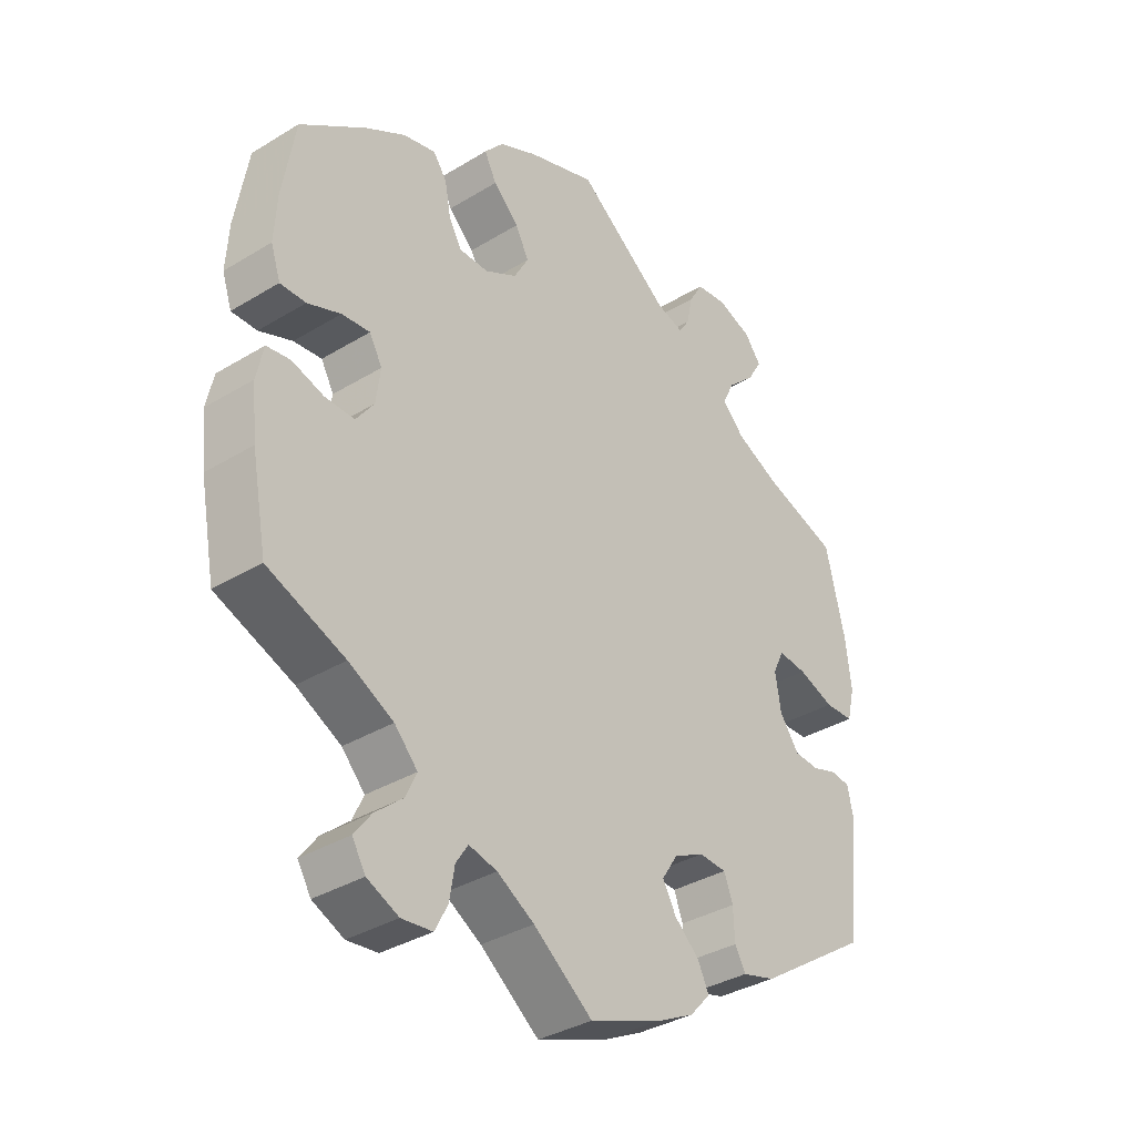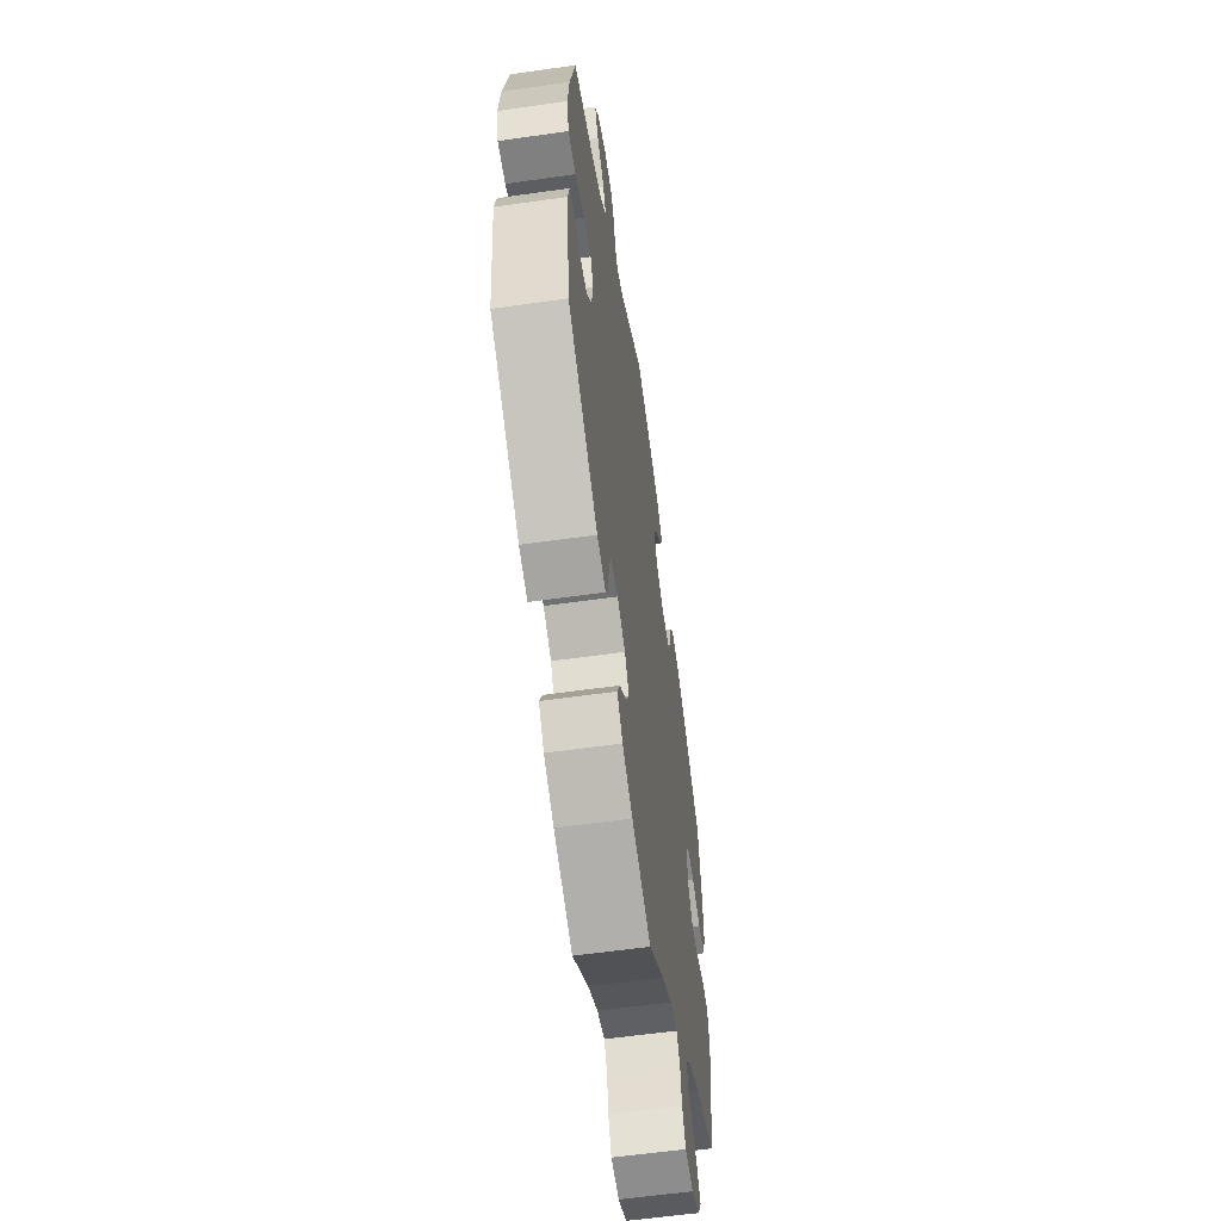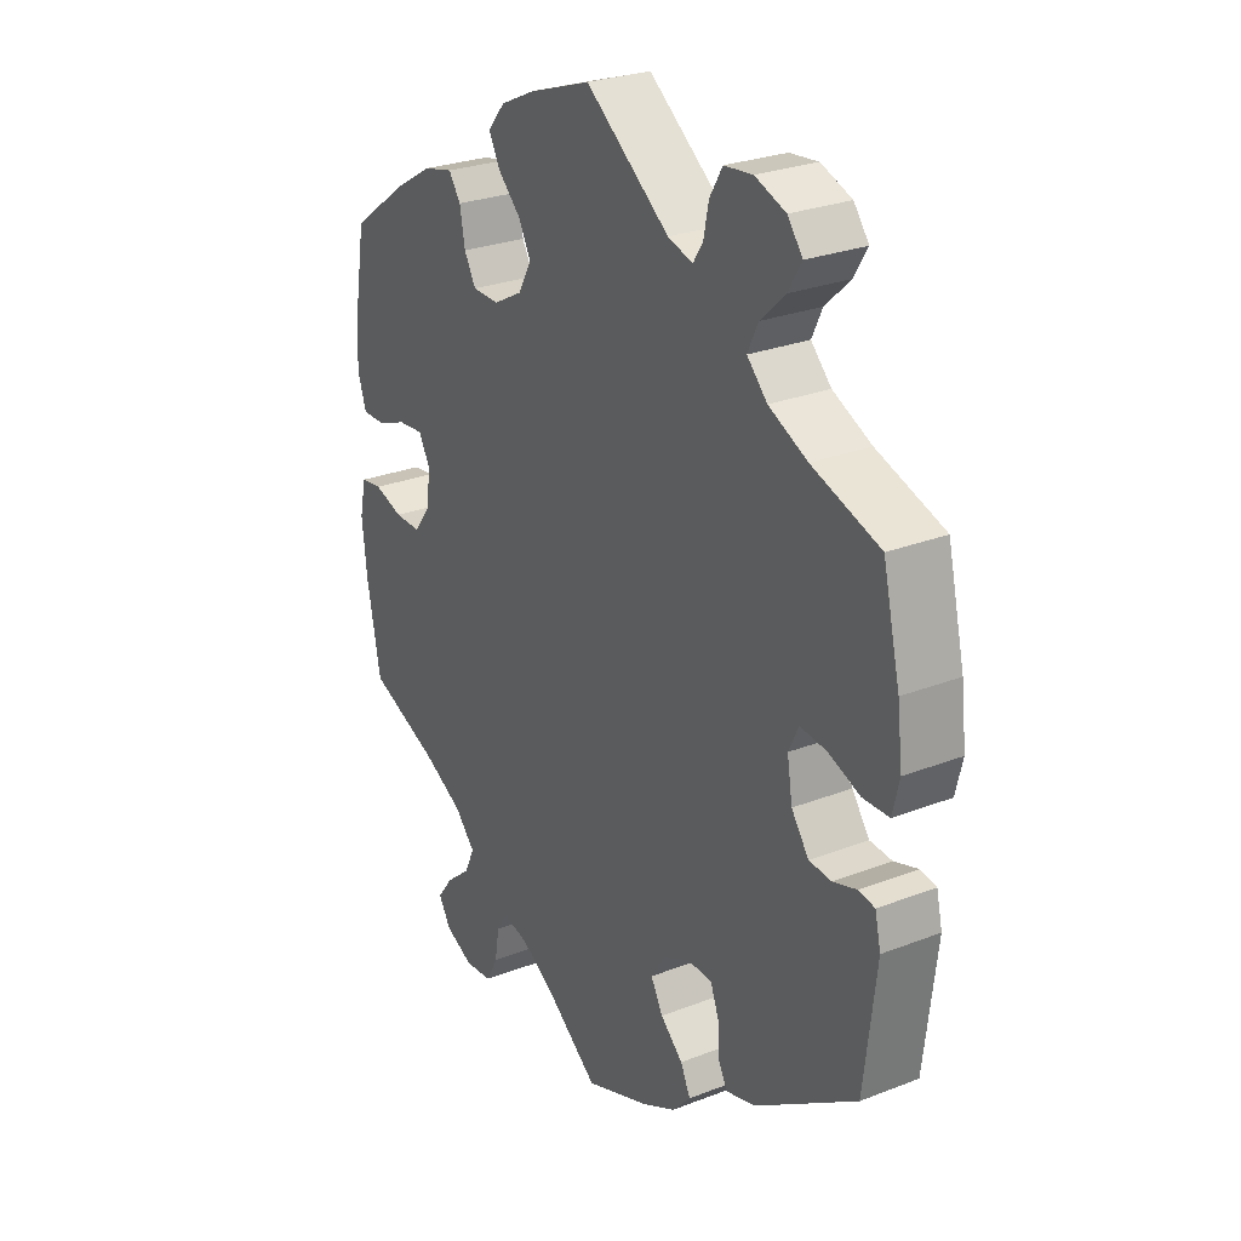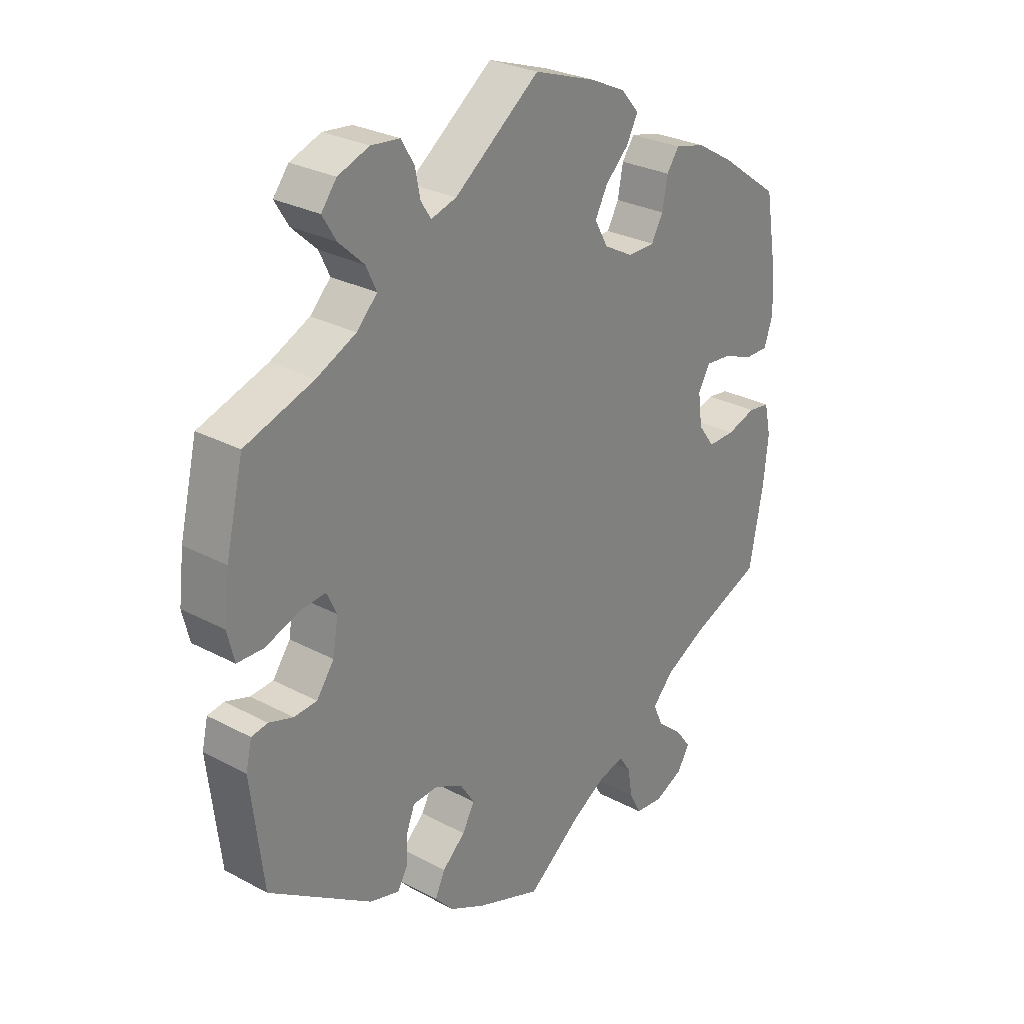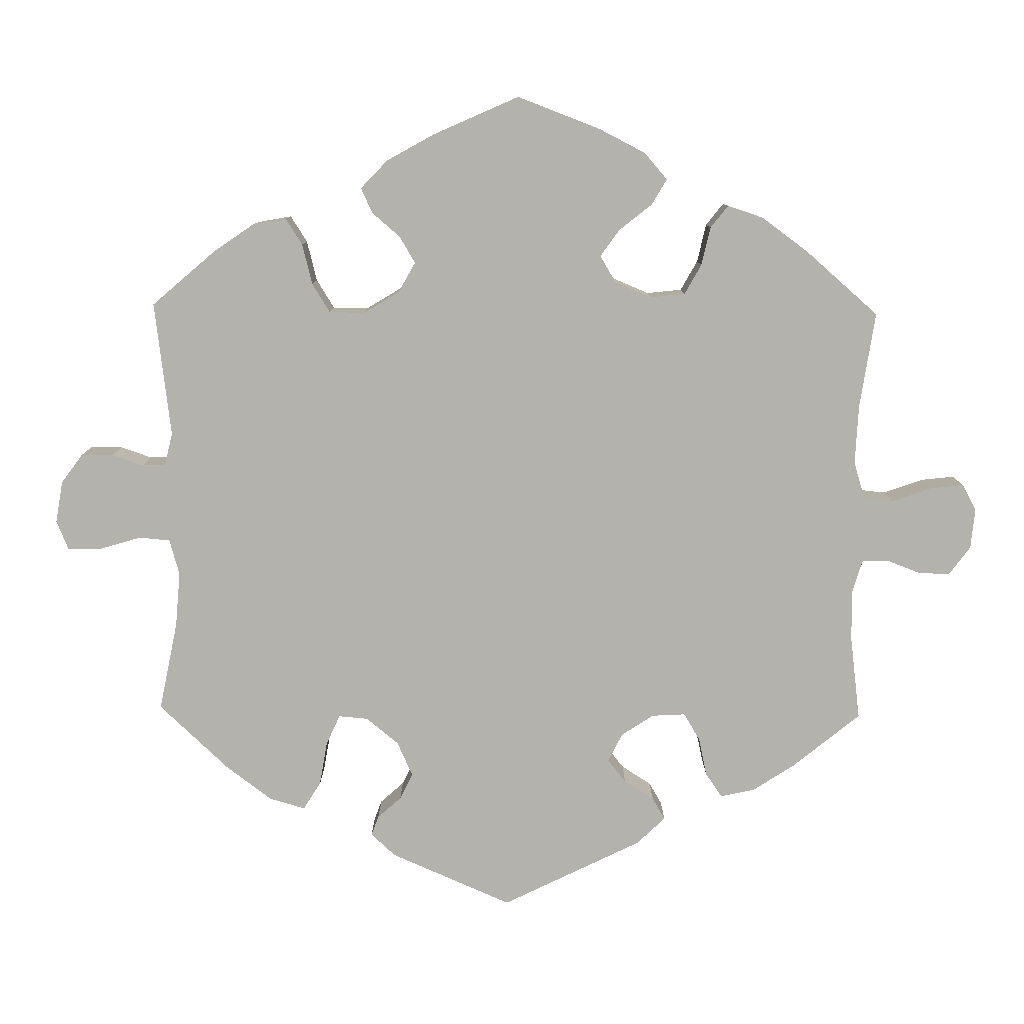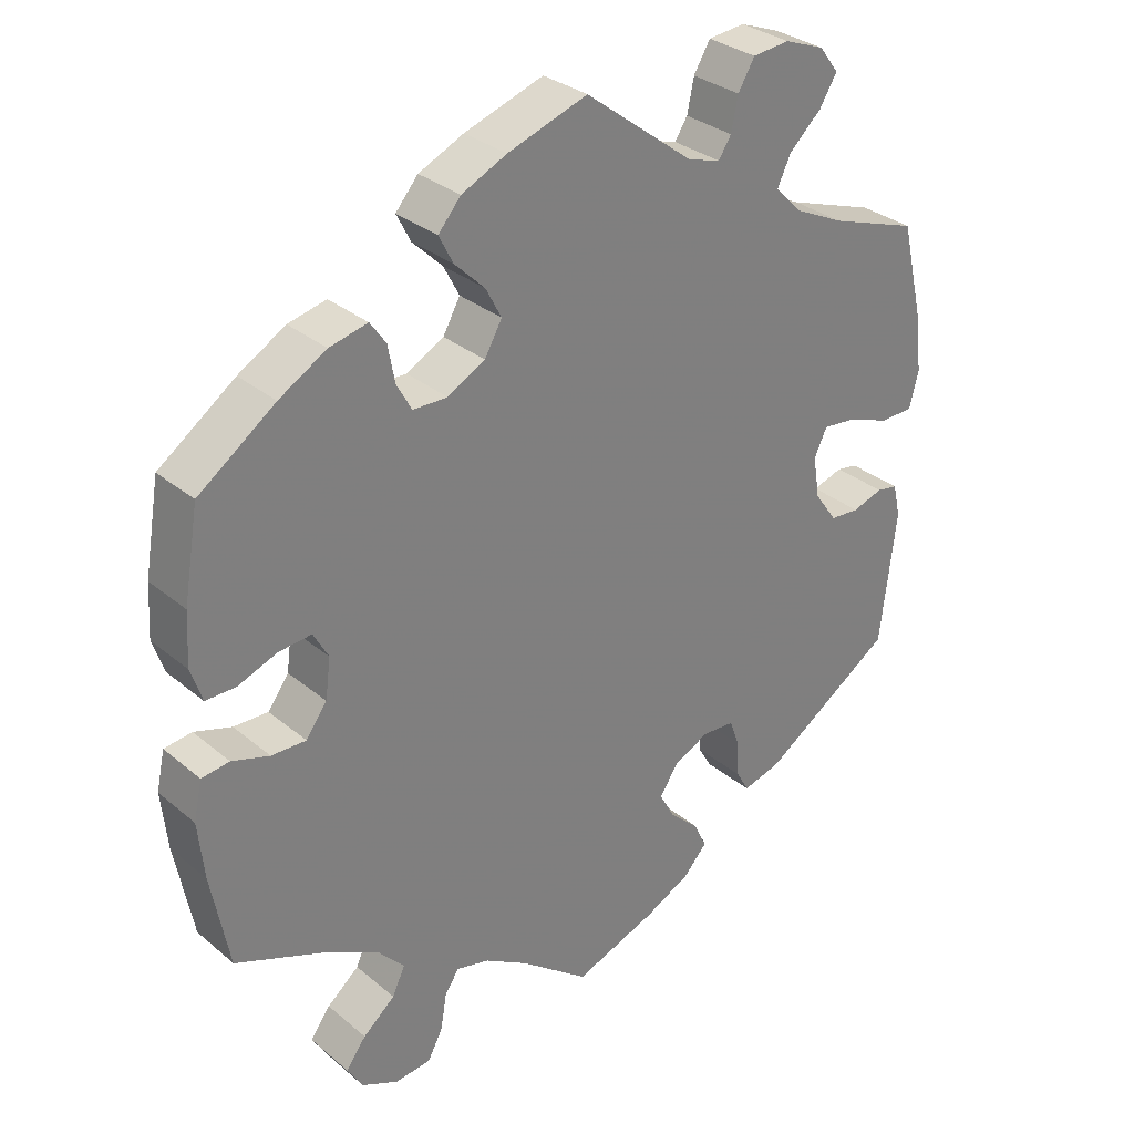
<metadata>
{"format":"obj","ext":"obj","renderer":"f3d","projection":"perspective","resolution":1024,"background":"white","views":[{"elev":-35.3,"azim":128.9,"up":"+Z"},{"elev":-58.8,"azim":-81.7,"up":"+Z"},{"elev":26.9,"azim":-121.2,"up":"+Z"},{"elev":27.9,"azim":-50.9,"up":"+Z"},{"elev":-79.4,"azim":59.2,"up":"+Y"},{"elev":31.2,"azim":139.6,"up":"+Z"}]}
</metadata>
<code>
v 0.52 0.07 0.171
v 0.524 0.07 0.102
v 0.509 0.07 0.057
v 0.469 0.07 0.057
v 0.417 0.07 0.077
v 0.373 0.07 0.081
v 0.353 0.07 0.045
v 0.36 0.07 -0.008
v 0.388 0.07 -0.046
v 0.434 0.07 -0.045
v 0.484 0.07 -0.029
v 0.521 0.07 -0.034
v 0.532 0.07 -0.085
v 0.524 0.07 -0.162
v 0.5 0.07 -0.289
v 0.379 0.07 -0.338
v 0.309 0.07 -0.375
v 0.273 0.07 -0.414
v 0.29 0.07 -0.451
v 0.333 0.07 -0.487
v 0.36 0.07 -0.523
v 0.339 0.07 -0.558
v 0.29 0.07 -0.581
v 0.242 0.07 -0.576
v 0.222 0.07 -0.538
v 0.214 0.07 -0.49
v 0.195 0.07 -0.461
v 0.151 0.07 -0.472
v 0.093 0.07 -0.507
v 0.001 0.07 -0.578
v -0.11 0.07 -0.537
v -0.17 0.07 -0.507
v -0.202 0.07 -0.472
v -0.185 0.07 -0.436
v -0.146 0.07 -0.4
v -0.125 0.07 -0.362
v -0.15 0.07 -0.324
v -0.197 0.07 -0.301
v -0.24 0.07 -0.304
v -0.254 0.07 -0.341
v -0.256 0.07 -0.389
v -0.273 0.07 -0.419
v -0.324 0.07 -0.405
v -0.5 0.07 -0.289
v -0.521 0.07 -0.111
v -0.511 0.07 -0.067
v -0.483 0.07 -0.062
v -0.442 0.07 -0.075
v -0.403 0.07 -0.072
v -0.373 0.07 -0.03
v -0.364 0.07 0.026
v -0.381 0.07 0.062
v -0.426 0.07 0.057
v -0.482 0.07 0.036
v -0.527 0.07 0.037
v -0.539 0.07 0.086
v -0.53 0.07 0.162
v -0.5 0.07 0.289
v -0.383 0.07 0.329
v -0.316 0.07 0.361
v -0.281 0.07 0.397
v -0.299 0.07 0.435
v -0.342 0.07 0.475
v -0.365 0.07 0.513
v -0.339 0.07 0.547
v -0.286 0.07 0.567
v -0.237 0.07 0.562
v -0.215 0.07 0.525
v -0.206 0.07 0.481
v -0.189 0.07 0.455
v -0.146 0.07 0.468
v -0.001 0.07 0.578
v 0.105 0.07 0.542
v 0.165 0.07 0.514
v 0.195 0.07 0.479
v 0.176 0.07 0.442
v 0.136 0.07 0.403
v 0.115 0.07 0.363
v 0.138 0.07 0.322
v 0.188 0.07 0.295
v 0.234 0.07 0.296
v 0.254 0.07 0.332
v 0.263 0.07 0.381
v 0.284 0.07 0.411
v 0.335 0.07 0.399
v 0.398 0.07 0.362
v 0.5 0.07 0.289
v 0.52 0 0.171
v 0.524 0 0.102
v 0.509 0 0.057
v 0.469 0 0.057
v 0.417 0 0.077
v 0.373 0 0.081
v 0.353 0 0.045
v 0.36 0 -0.008
v 0.388 0 -0.046
v 0.434 0 -0.045
v 0.484 0 -0.029
v 0.521 0 -0.034
v 0.532 0 -0.085
v 0.524 0 -0.162
v 0.5 0 -0.289
v 0.379 0 -0.338
v 0.309 0 -0.375
v 0.273 0 -0.414
v 0.29 0 -0.451
v 0.333 0 -0.487
v 0.36 0 -0.523
v 0.339 0 -0.558
v 0.29 0 -0.581
v 0.242 0 -0.576
v 0.222 0 -0.538
v 0.214 0 -0.49
v 0.195 0 -0.461
v 0.151 0 -0.472
v 0.093 0 -0.507
v 0.001 0 -0.578
v -0.11 0 -0.537
v -0.17 0 -0.507
v -0.202 0 -0.472
v -0.185 0 -0.436
v -0.146 0 -0.4
v -0.125 0 -0.362
v -0.15 0 -0.324
v -0.197 0 -0.301
v -0.24 0 -0.304
v -0.254 0 -0.341
v -0.256 0 -0.389
v -0.273 0 -0.419
v -0.324 0 -0.405
v -0.5 0 -0.289
v -0.521 0 -0.111
v -0.511 0 -0.067
v -0.483 0 -0.062
v -0.442 0 -0.075
v -0.403 0 -0.072
v -0.373 0 -0.03
v -0.364 0 0.026
v -0.381 0 0.062
v -0.426 0 0.057
v -0.482 0 0.036
v -0.527 0 0.037
v -0.539 0 0.086
v -0.53 0 0.162
v -0.5 0 0.289
v -0.383 0 0.329
v -0.316 0 0.361
v -0.281 0 0.397
v -0.299 0 0.435
v -0.342 0 0.475
v -0.365 0 0.513
v -0.339 0 0.547
v -0.286 0 0.567
v -0.237 0 0.562
v -0.215 0 0.525
v -0.206 0 0.481
v -0.189 0 0.455
v -0.146 0 0.468
v -0.001 0 0.578
v 0.105 0 0.542
v 0.165 0 0.514
v 0.195 0 0.479
v 0.176 0 0.442
v 0.136 0 0.403
v 0.115 0 0.363
v 0.138 0 0.322
v 0.188 0 0.295
v 0.234 0 0.296
v 0.254 0 0.332
v 0.263 0 0.381
v 0.284 0 0.411
v 0.335 0 0.399
v 0.398 0 0.362
v 0.5 0 0.289
f 82 83 84 85
f 81 82 85 86
f 74 75 76 77
f 74 77 78
f 71 72 73 74
f 70 71 74 78
f 66 67 68 69
f 66 69 70
f 65 66 70
f 62 63 64 65
f 61 62 65 70
f 60 61 70 78
f 56 57 58 59
f 53 54 55 56
f 52 53 56 59
f 51 52 59 60
f 45 46 47 48
f 45 48 49
f 44 45 49
f 43 44 49 50
f 40 41 42 43
f 39 40 43 50
f 32 33 34 35
f 32 35 36
f 29 30 31 32
f 28 29 32 36
f 27 28 36 37
f 23 24 25 26
f 23 26 27
f 22 23 27
f 19 20 21 22
f 18 19 22 27
f 17 18 27 37
f 13 14 15 16
f 10 11 12 13
f 9 10 13 16
f 8 9 16 17
f 2 3 4 5
f 2 5 6
f 1 2 6
f 81 86 87 1
f 51 60 78 79
f 51 79 80
f 38 39 50 51
f 7 8 17 37
f 6 7 37 38
f 80 81 1 6
f 6 38 51 80
f 172 171 170 169
f 173 172 169 168
f 164 163 162 161
f 165 164 161
f 161 160 159 158
f 165 161 158 157
f 156 155 154 153
f 157 156 153
f 157 153 152
f 152 151 150 149
f 157 152 149 148
f 165 157 148 147
f 146 145 144 143
f 143 142 141 140
f 146 143 140 139
f 147 146 139 138
f 135 134 133 132
f 136 135 132
f 136 132 131
f 137 136 131 130
f 130 129 128 127
f 137 130 127 126
f 122 121 120 119
f 123 122 119
f 119 118 117 116
f 123 119 116 115
f 124 123 115 114
f 113 112 111 110
f 114 113 110
f 114 110 109
f 109 108 107 106
f 114 109 106 105
f 124 114 105 104
f 103 102 101 100
f 100 99 98 97
f 103 100 97 96
f 104 103 96 95
f 92 91 90 89
f 93 92 89
f 93 89 88
f 88 174 173 168
f 166 165 147 138
f 167 166 138
f 138 137 126 125
f 124 104 95 94
f 125 124 94 93
f 93 88 168 167
f 167 138 125 93
f 1 88 89 2
f 2 89 90 3
f 3 90 91 4
f 4 91 92 5
f 5 92 93 6
f 6 93 94 7
f 7 94 95 8
f 8 95 96 9
f 9 96 97 10
f 10 97 98 11
f 11 98 99 12
f 12 99 100 13
f 13 100 101 14
f 14 101 102 15
f 15 102 103 16
f 16 103 104 17
f 17 104 105 18
f 18 105 106 19
f 19 106 107 20
f 20 107 108 21
f 21 108 109 22
f 22 109 110 23
f 23 110 111 24
f 24 111 112 25
f 25 112 113 26
f 26 113 114 27
f 27 114 115 28
f 28 115 116 29
f 29 116 117 30
f 30 117 118 31
f 31 118 119 32
f 32 119 120 33
f 33 120 121 34
f 34 121 122 35
f 35 122 123 36
f 36 123 124 37
f 37 124 125 38
f 38 125 126 39
f 39 126 127 40
f 40 127 128 41
f 41 128 129 42
f 42 129 130 43
f 43 130 131 44
f 44 131 132 45
f 45 132 133 46
f 46 133 134 47
f 47 134 135 48
f 48 135 136 49
f 49 136 137 50
f 50 137 138 51
f 51 138 139 52
f 52 139 140 53
f 53 140 141 54
f 54 141 142 55
f 55 142 143 56
f 56 143 144 57
f 57 144 145 58
f 58 145 146 59
f 59 146 147 60
f 60 147 148 61
f 61 148 149 62
f 62 149 150 63
f 63 150 151 64
f 64 151 152 65
f 65 152 153 66
f 66 153 154 67
f 67 154 155 68
f 68 155 156 69
f 69 156 157 70
f 70 157 158 71
f 71 158 159 72
f 72 159 160 73
f 73 160 161 74
f 74 161 162 75
f 75 162 163 76
f 76 163 164 77
f 77 164 165 78
f 78 165 166 79
f 79 166 167 80
f 80 167 168 81
f 81 168 169 82
f 82 169 170 83
f 83 170 171 84
f 84 171 172 85
f 85 172 173 86
f 86 173 174 87
f 87 174 88 1

</code>
